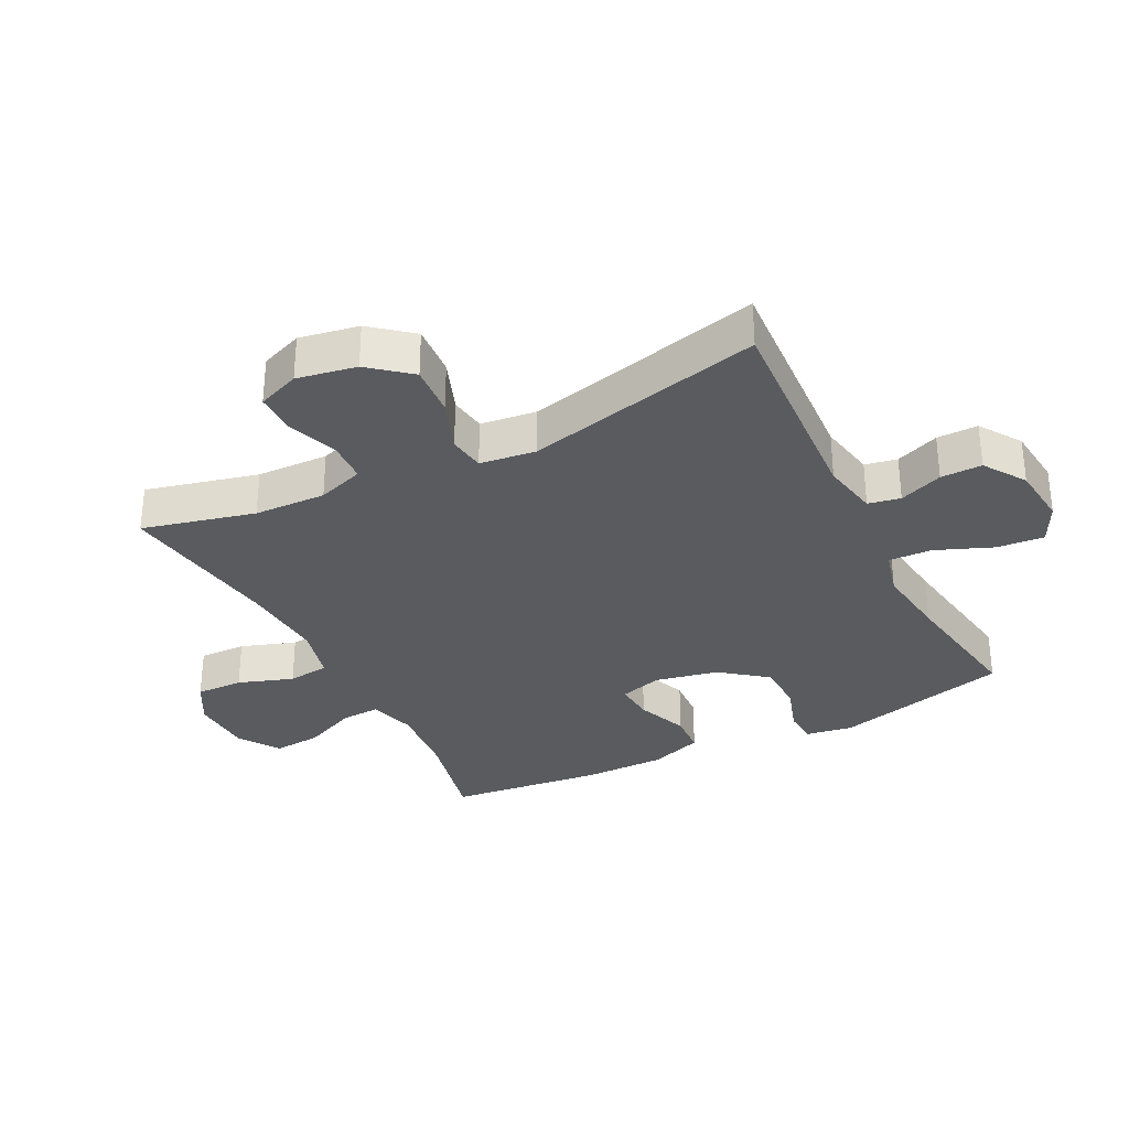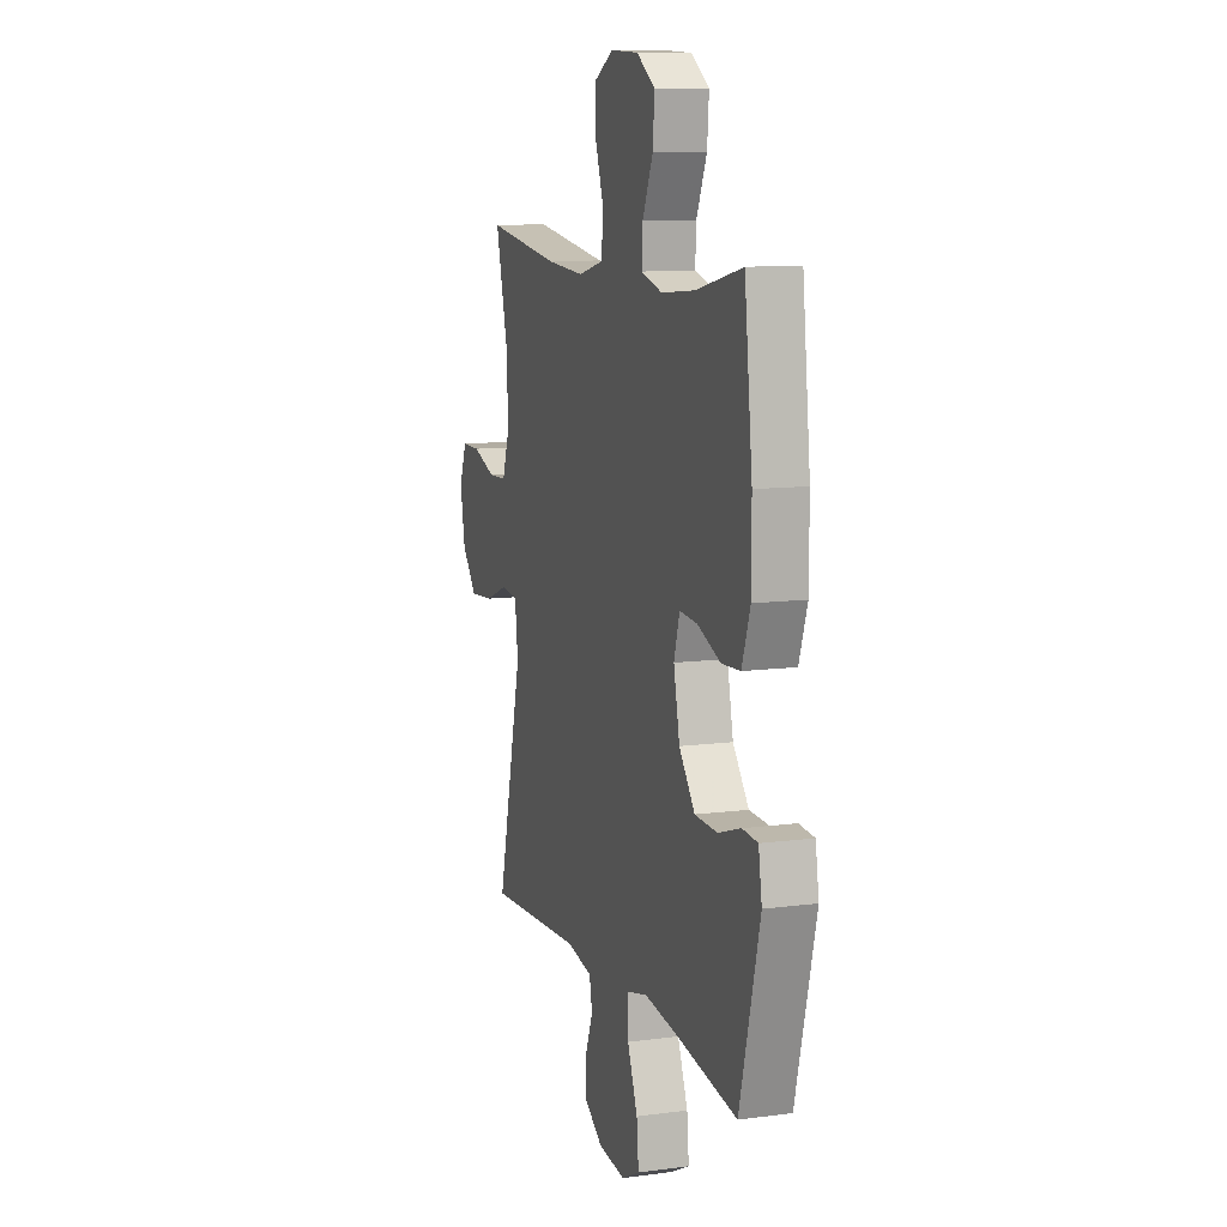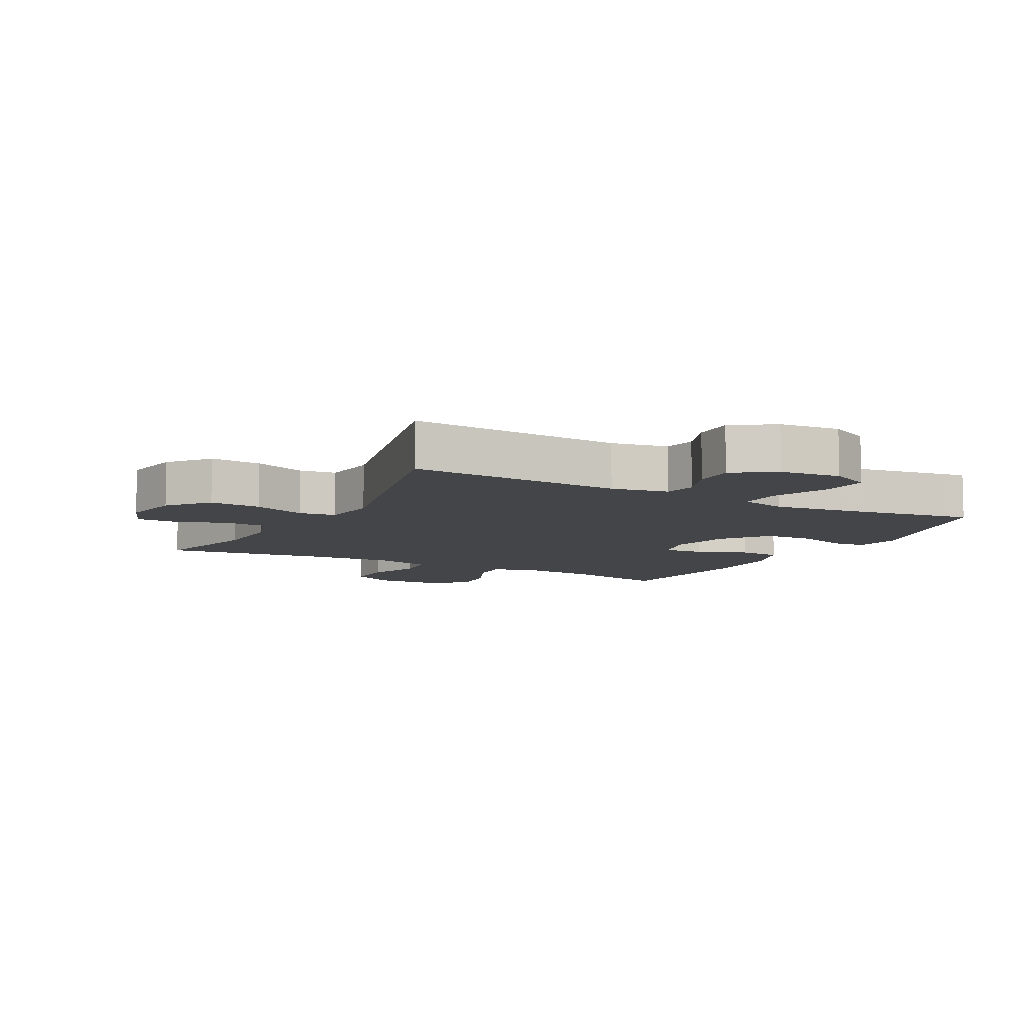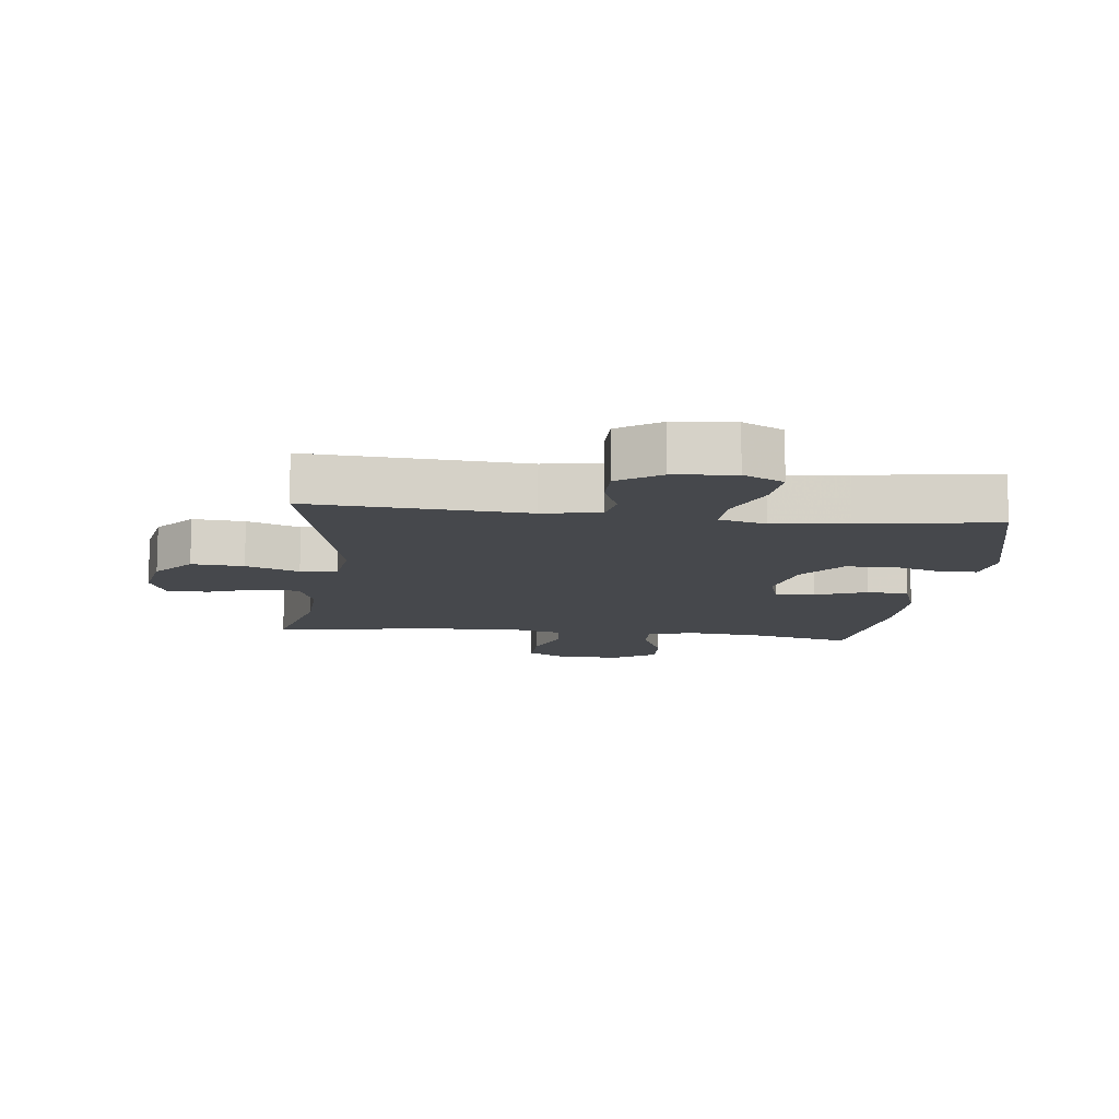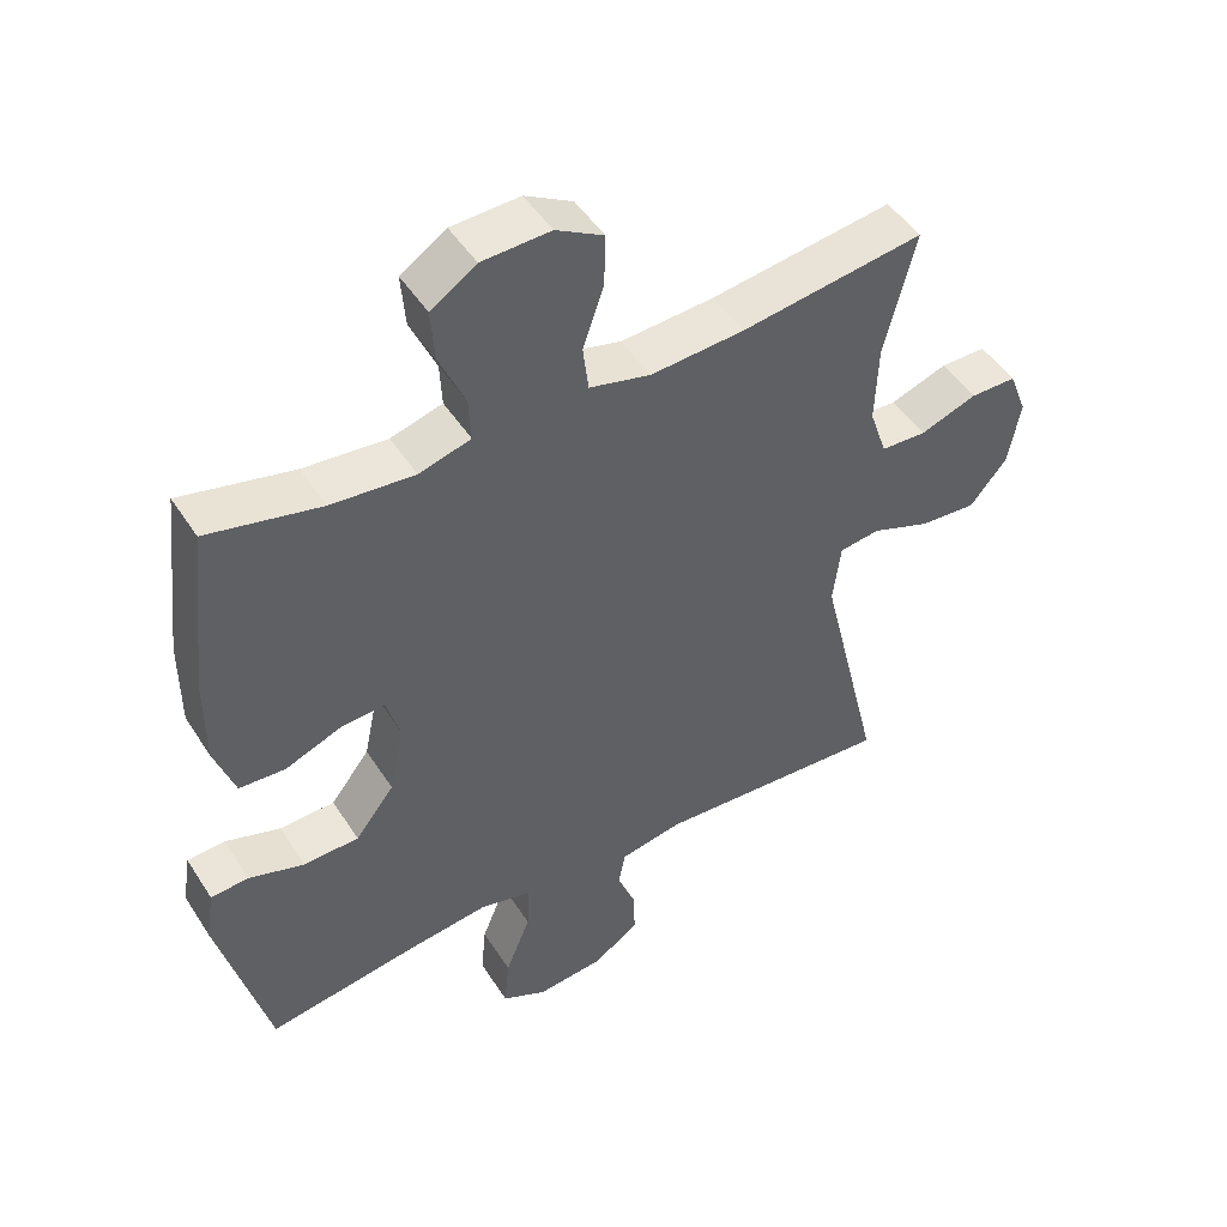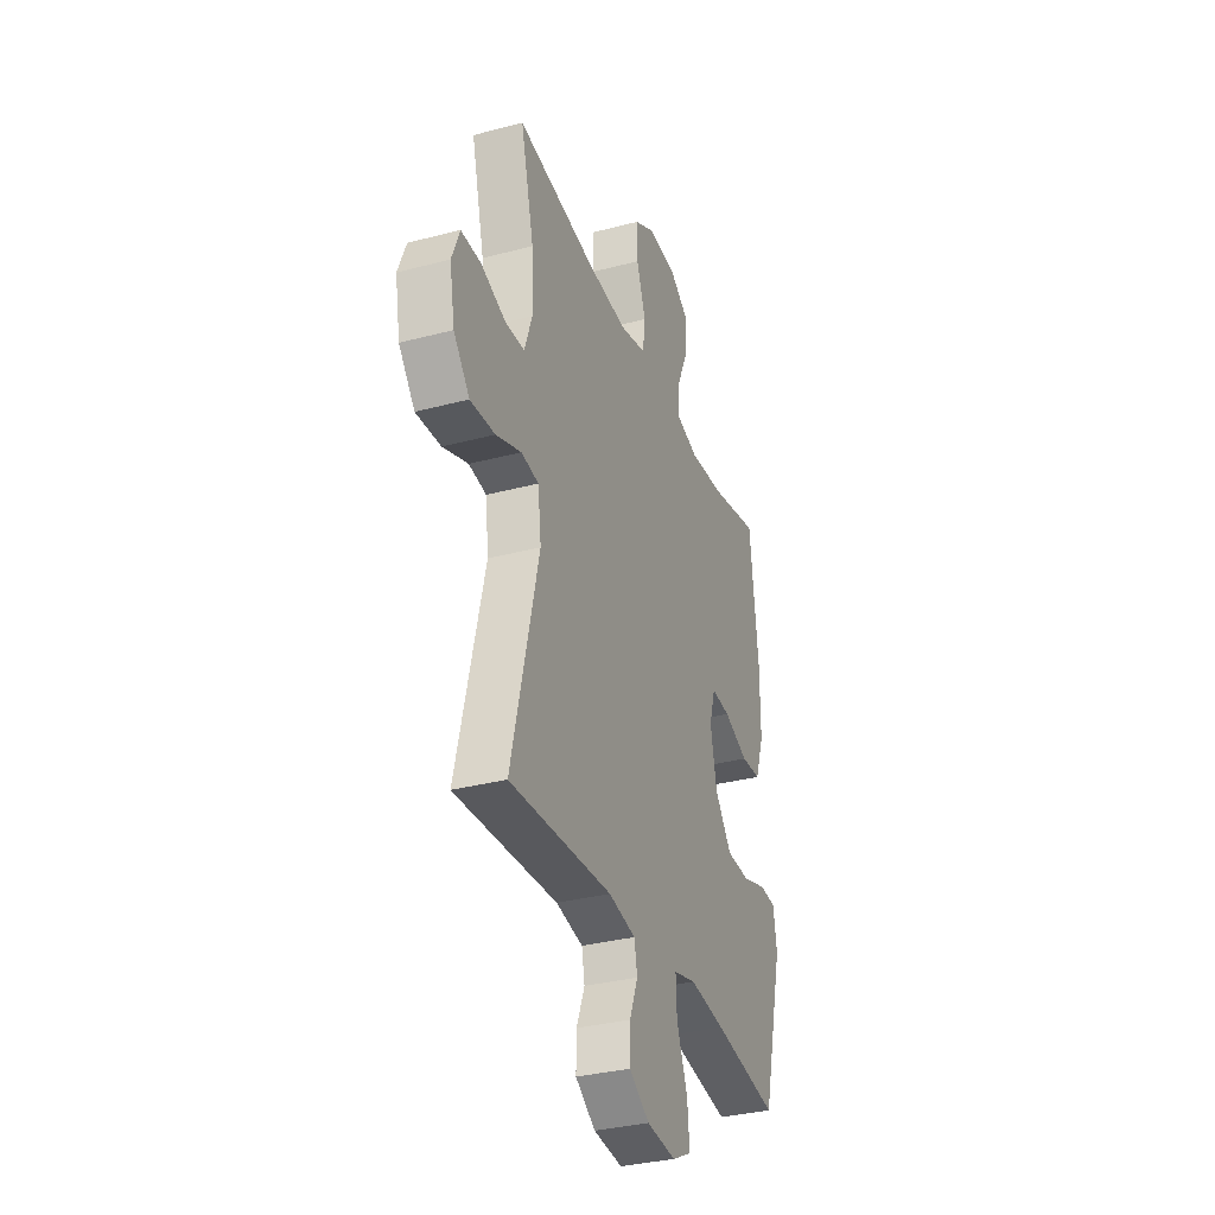
<metadata>
{"format":"obj","ext":"obj","renderer":"f3d","projection":"perspective","resolution":1024,"background":"white","views":[{"elev":-32.2,"azim":116.9,"up":"+Y"},{"elev":10.6,"azim":-108.3,"up":"+Z"},{"elev":-8.6,"azim":151.8,"up":"+Y"},{"elev":-11.5,"azim":173.1,"up":"+Y"},{"elev":48.2,"azim":-31.3,"up":"+Z"},{"elev":-33.2,"azim":109.9,"up":"+Z"}]}
</metadata>
<code>
v -0.5 0.07 0.5
v -0.338 0.07 0.463
v -0.219 0.07 0.452
v -0.145 0.07 0.473
v -0.148 0.07 0.535
v -0.185 0.07 0.619
v -0.191 0.07 0.695
v -0.126 0.07 0.738
v -0.028 0.07 0.742
v 0.04 0.07 0.704
v 0.038 0.07 0.629
v 0.008 0.07 0.542
v 0.016 0.07 0.476
v 0.104 0.07 0.454
v 0.238 0.07 0.463
v 0.5 0.07 0.5
v 0.456 0.07 0.322
v 0.452 0.07 0.208
v 0.477 0.07 0.134
v 0.542 0.07 0.131
v 0.623 0.07 0.16
v 0.689 0.07 0.16
v 0.715 0.07 0.093
v 0.698 0.07 -0.001
v 0.645 0.07 -0.065
v 0.563 0.07 -0.059
v 0.479 0.07 -0.027
v 0.421 0.07 -0.035
v 0.41 0.07 -0.124
v 0.5 0.07 -0.5
v 0.16 0.07 -0.479
v 0.07 0.07 -0.496
v 0.06 0.07 -0.547
v 0.087 0.07 -0.616
v 0.088 0.07 -0.681
v 0.022 0.07 -0.725
v -0.074 0.07 -0.735
v -0.138 0.07 -0.703
v -0.131 0.07 -0.628
v -0.095 0.07 -0.538
v -0.092 0.07 -0.47
v -0.166 0.07 -0.451
v -0.284 0.07 -0.466
v -0.5 0.07 -0.5
v -0.571 0.07 -0.222
v -0.559 0.07 -0.148
v -0.505 0.07 -0.144
v -0.425 0.07 -0.17
v -0.346 0.07 -0.167
v -0.29 0.07 -0.095
v -0.269 0.07 0.005
v -0.289 0.07 0.073
v -0.352 0.07 0.068
v -0.433 0.07 0.036
v -0.499 0.07 0.04
v -0.528 0.07 0.124
v -0.528 0.07 0.254
v -0.5 0 0.5
v -0.338 0 0.463
v -0.219 0 0.452
v -0.145 0 0.473
v -0.148 0 0.535
v -0.185 0 0.619
v -0.191 0 0.695
v -0.126 0 0.738
v -0.028 0 0.742
v 0.04 0 0.704
v 0.038 0 0.629
v 0.008 0 0.542
v 0.016 0 0.476
v 0.104 0 0.454
v 0.238 0 0.463
v 0.5 0 0.5
v 0.456 0 0.322
v 0.452 0 0.208
v 0.477 0 0.134
v 0.542 0 0.131
v 0.623 0 0.16
v 0.689 0 0.16
v 0.715 0 0.093
v 0.698 0 -0.001
v 0.645 0 -0.065
v 0.563 0 -0.059
v 0.479 0 -0.027
v 0.421 0 -0.035
v 0.41 0 -0.124
v 0.5 0 -0.5
v 0.16 0 -0.479
v 0.07 0 -0.496
v 0.06 0 -0.547
v 0.087 0 -0.616
v 0.088 0 -0.681
v 0.022 0 -0.725
v -0.074 0 -0.735
v -0.138 0 -0.703
v -0.131 0 -0.628
v -0.095 0 -0.538
v -0.092 0 -0.47
v -0.166 0 -0.451
v -0.284 0 -0.466
v -0.5 0 -0.5
v -0.571 0 -0.222
v -0.559 0 -0.148
v -0.505 0 -0.144
v -0.425 0 -0.17
v -0.346 0 -0.167
v -0.29 0 -0.095
v -0.269 0 0.005
v -0.289 0 0.073
v -0.352 0 0.068
v -0.433 0 0.036
v -0.499 0 0.04
v -0.528 0 0.124
v -0.528 0 0.254
f 57 1 2
f 56 57 2
f 55 56 2
f 54 55 2
f 53 54 2
f 52 53 2 3
f 51 52 3 4
f 50 51 4
f 46 47 48
f 45 46 48
f 44 45 48
f 43 44 48
f 42 43 48 49
f 41 42 49 50
f 38 39 40
f 37 38 40
f 36 37 40
f 35 36 40
f 34 35 40
f 33 34 40
f 32 33 40 41
f 41 50 4
f 32 41 4
f 31 32 4
f 25 26 27
f 24 25 27
f 23 24 27
f 22 23 27
f 21 22 27
f 20 21 27
f 19 20 27 28
f 18 19 28
f 17 18 28
f 15 16 17
f 17 28 29
f 15 17 29
f 14 15 29
f 10 11 12
f 9 10 12
f 8 9 12
f 7 8 12
f 6 7 12
f 5 6 12
f 5 12 13
f 4 5 13
f 29 30 31
f 14 29 31
f 13 14 31
f 4 13 31
f 59 58 114
f 59 114 113
f 59 113 112
f 59 112 111
f 59 111 110
f 60 59 110 109
f 61 60 109 108
f 61 108 107
f 105 104 103
f 105 103 102
f 105 102 101
f 105 101 100
f 106 105 100 99
f 107 106 99 98
f 97 96 95
f 97 95 94
f 97 94 93
f 97 93 92
f 97 92 91
f 97 91 90
f 98 97 90 89
f 61 107 98
f 61 98 89
f 61 89 88
f 84 83 82
f 84 82 81
f 84 81 80
f 84 80 79
f 84 79 78
f 84 78 77
f 85 84 77 76
f 85 76 75
f 85 75 74
f 74 73 72
f 86 85 74
f 86 74 72
f 86 72 71
f 69 68 67
f 69 67 66
f 69 66 65
f 69 65 64
f 69 64 63
f 69 63 62
f 70 69 62
f 70 62 61
f 88 87 86
f 88 86 71
f 88 71 70
f 88 70 61
f 1 58 59 2
f 2 59 60 3
f 3 60 61 4
f 4 61 62 5
f 5 62 63 6
f 6 63 64 7
f 7 64 65 8
f 8 65 66 9
f 9 66 67 10
f 10 67 68 11
f 11 68 69 12
f 12 69 70 13
f 13 70 71 14
f 14 71 72 15
f 15 72 73 16
f 16 73 74 17
f 17 74 75 18
f 18 75 76 19
f 19 76 77 20
f 20 77 78 21
f 21 78 79 22
f 22 79 80 23
f 23 80 81 24
f 24 81 82 25
f 25 82 83 26
f 26 83 84 27
f 27 84 85 28
f 28 85 86 29
f 29 86 87 30
f 30 87 88 31
f 31 88 89 32
f 32 89 90 33
f 33 90 91 34
f 34 91 92 35
f 35 92 93 36
f 36 93 94 37
f 37 94 95 38
f 38 95 96 39
f 39 96 97 40
f 40 97 98 41
f 41 98 99 42
f 42 99 100 43
f 43 100 101 44
f 44 101 102 45
f 45 102 103 46
f 46 103 104 47
f 47 104 105 48
f 48 105 106 49
f 49 106 107 50
f 50 107 108 51
f 51 108 109 52
f 52 109 110 53
f 53 110 111 54
f 54 111 112 55
f 55 112 113 56
f 56 113 114 57
f 57 114 58 1

</code>
